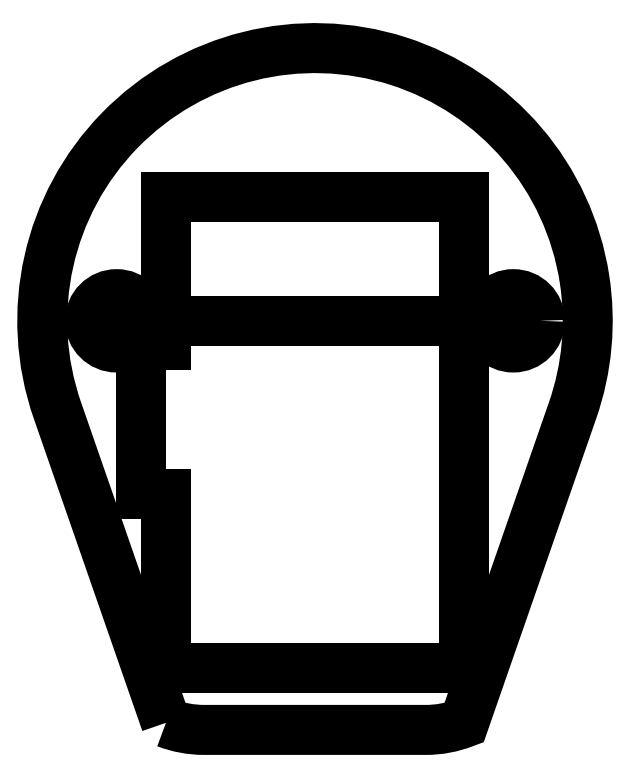
<metadata>
{"format":"dxf","ext":"dxf","renderer":"ezdxf+matplotlib","layout":"modelspace","background":"white","min_lineweight":24,"dpi":150}
</metadata>
<code>
0
SECTION
2
ENTITIES
0
LWPOLYLINE
8
0
90
8
70
1
43
0
10
-12
20
-4
10
-14
20
-4
10
-14
20
-14
10
-12
20
-14
10
-12
20
-28
10
12
20
-28
10
12
20
10
10
-12
20
10
0
LWPOLYLINE
8
0
90
8
70
1
43
0
10
-12.02
20
-32.43
10
-20.78
20
-7.221
42
-1.095
10
21.74
20
3.366
42
-0.1226
10
20.78
20
-7.221
10
18.16
20
-14.77
10
12.02
20
-32.43
42
-0.09259
10
8.955
20
-33
10
-8.955
20
-33
42
-0.09259
0
LINE
8
0
10
16
20
9.797e-16
30
0
11
-16
21
-9.797e-16
31
0
0
CIRCLE
8
0
10
16
20
9.797e-16
30
0
40
2.15
210
0
220
0
230
1
0
CIRCLE
8
0
10
-16
20
-9.797e-16
30
0
40
2.15
210
0
220
0
230
1
0
ENDSEC
0
EOF

</code>
